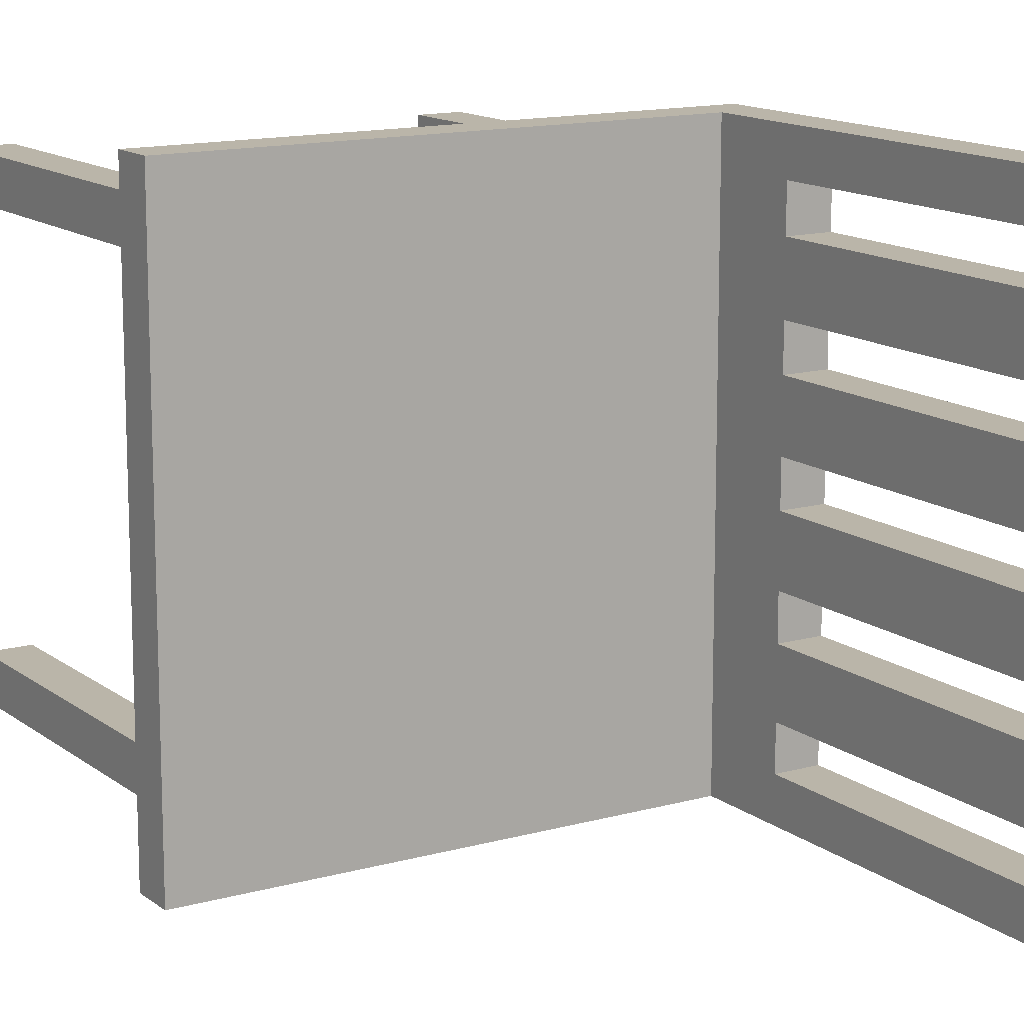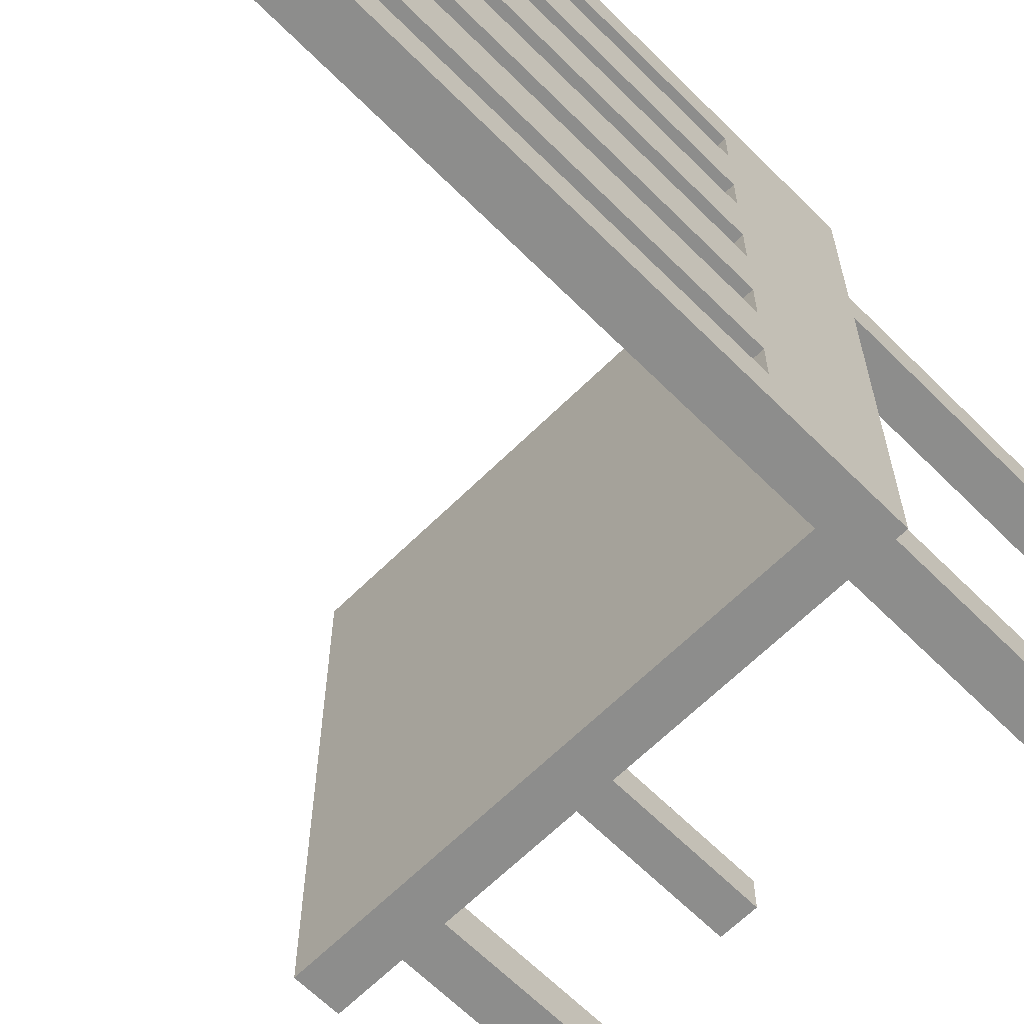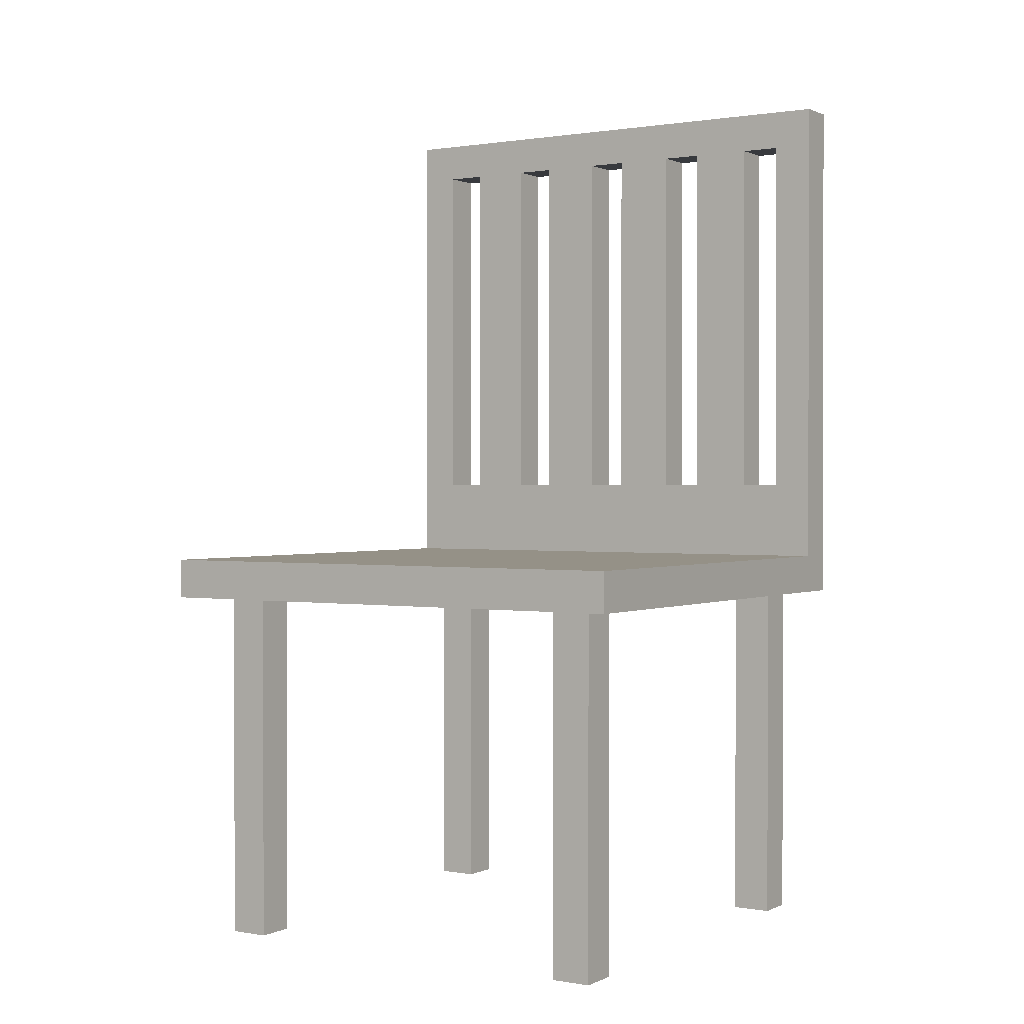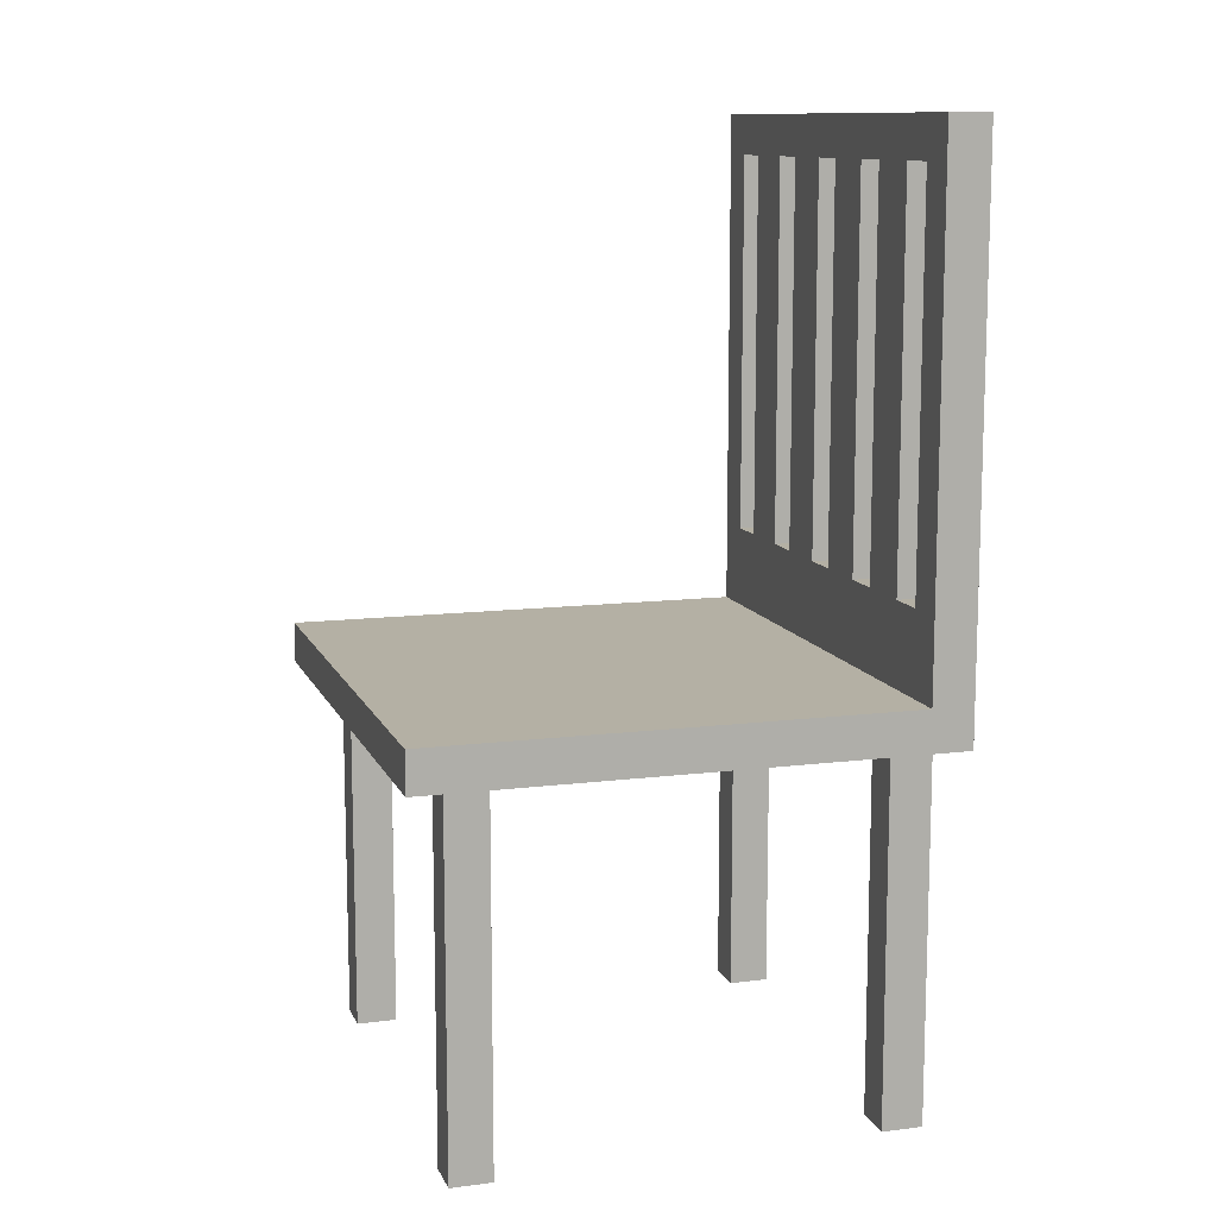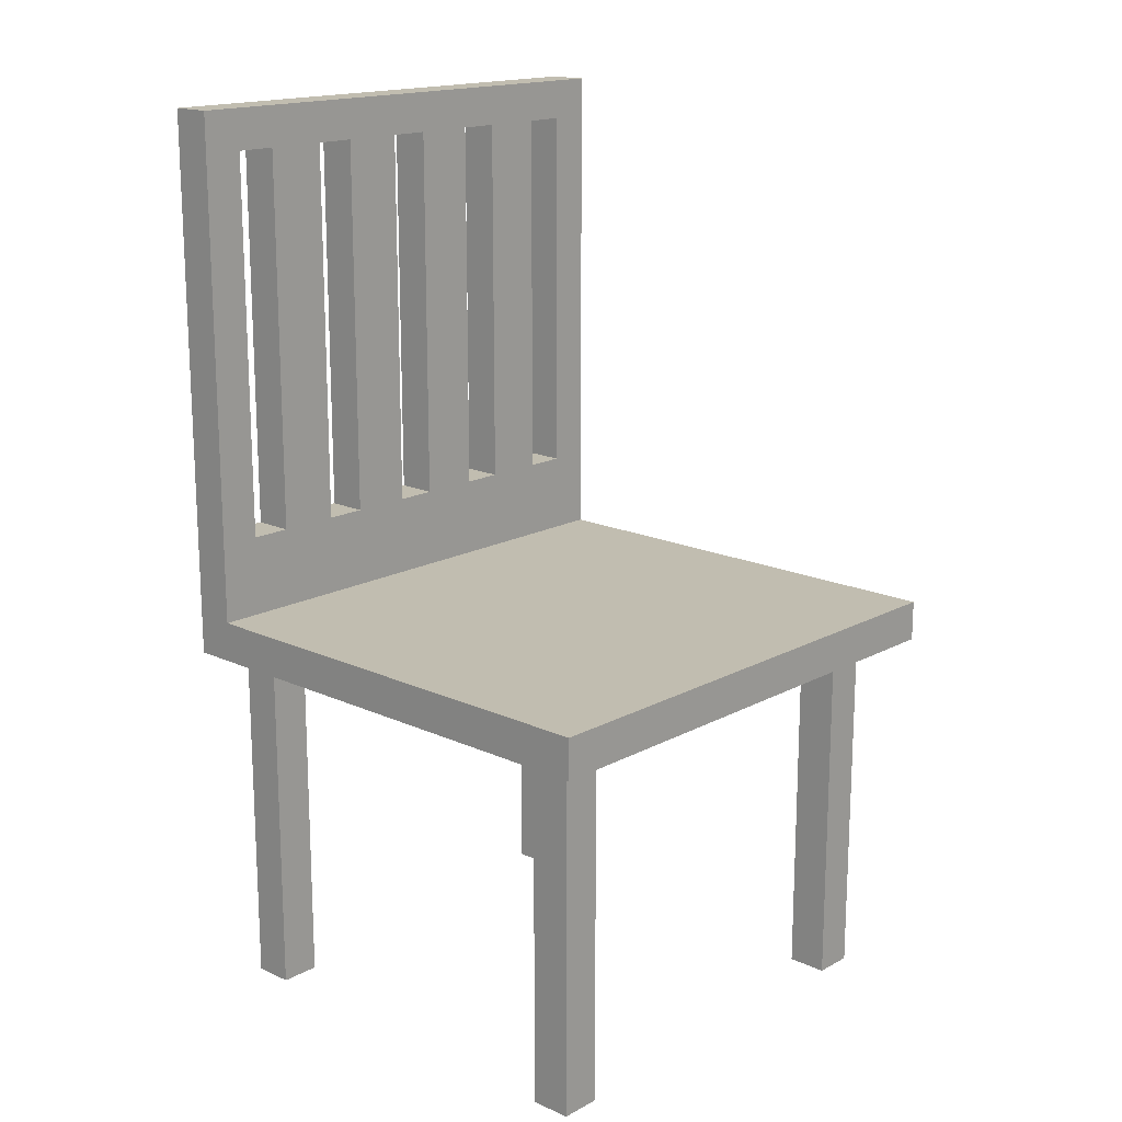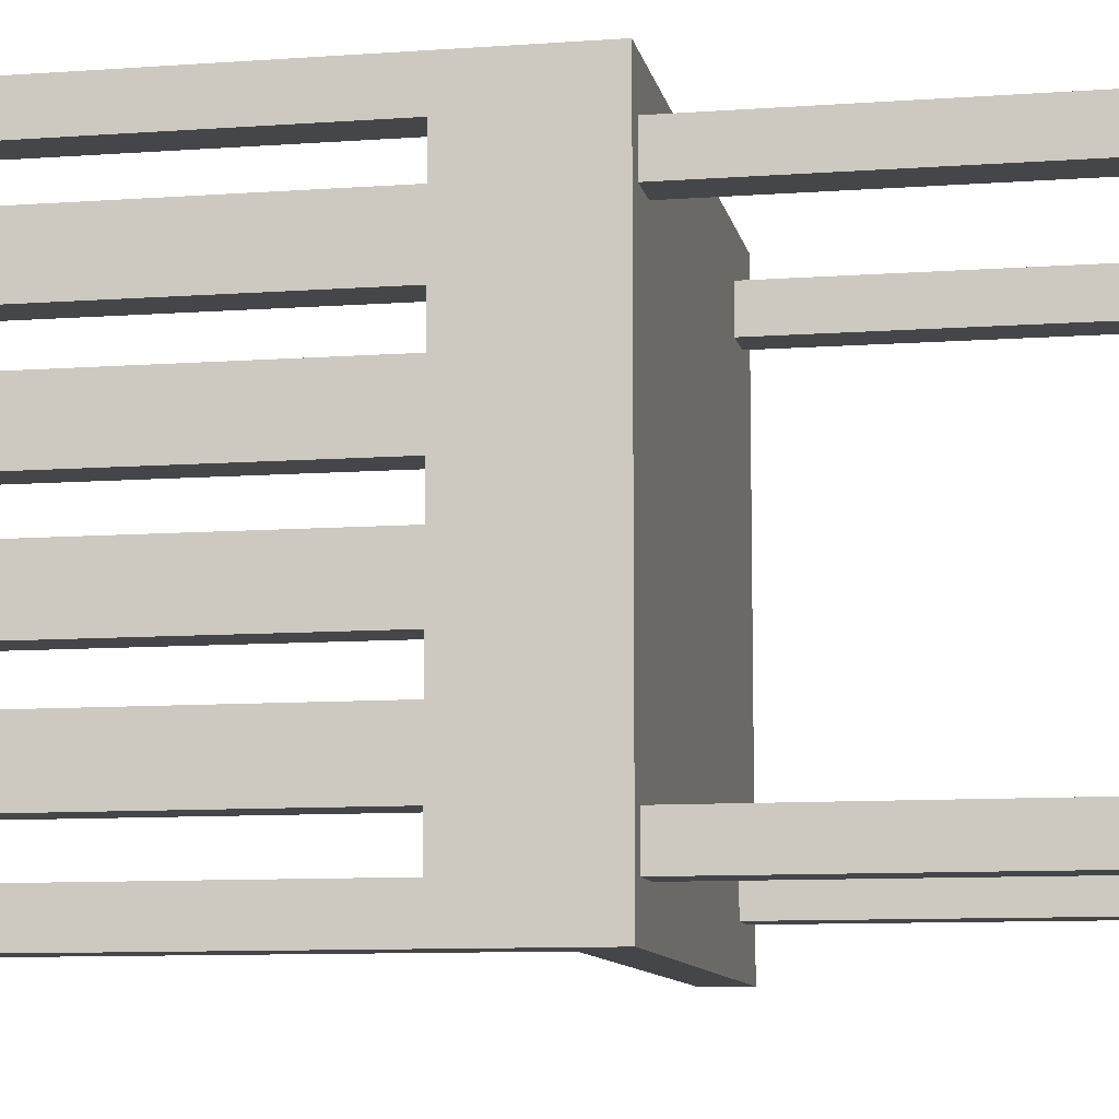
<metadata>
{"format":"obj","ext":"obj","renderer":"f3d","projection":"perspective","resolution":1024,"background":"white","views":[{"elev":13.7,"azim":148.0,"up":"+Z"},{"elev":-64.5,"azim":-135.1,"up":"+Z"},{"elev":0.8,"azim":122.4,"up":"+Y"},{"elev":11.4,"azim":163.0,"up":"+Y"},{"elev":16.7,"azim":42.8,"up":"+Y"},{"elev":-9.5,"azim":-79.2,"up":"+Z"}]}
</metadata>
<code>
o
v -1 1.8 1.2
v -1 1.8 -1.4
v -1 2.4 1
v -1 2.4 0.8
v -1 2.4 0.5
v -1 2.4 0.3
v -1 2.4 0
v -1 2.4 -0.2
v -1 2.4 -0.5
v -1 2.4 -0.7
v -1 2.4 -1
v -1 2.4 -1.2
v -1 4.3 1
v -1 4.3 0.8
v -1 4.3 0.5
v -1 4.3 0.3
v -1 4.3 0
v -1 4.3 -0.2
v -1 4.3 -0.5
v -1 4.3 -0.7
v -1 4.3 -1
v -1 4.3 -1.2
v -1 4.5 1.2
v -1 4.5 -1.4
v -0.9 0 1
v -0.9 0 0.8
v -0.9 0 -1
v -0.9 0 -1.2
v -0.9 1.8 1
v -0.9 1.8 0.8
v -0.9 1.8 -1
v -0.9 1.8 -1.2
v 1.1 0 1
v 1.1 0 0.8
v 1.1 0 -1
v 1.1 0 -1.2
v 1.1 1.8 1
v 1.1 1.8 0.8
v 1.1 1.8 -1
v 1.1 1.8 -1.2
v -0.8 2 1.2
v -0.8 2 -1.4
v -0.8 2.4 1
v -0.8 2.4 0.8
v -0.8 2.4 0.5
v -0.8 2.4 0.3
v -0.8 2.4 0
v -0.8 2.4 -0.2
v -0.8 2.4 -0.5
v -0.8 2.4 -0.7
v -0.8 2.4 -1
v -0.8 2.4 -1.2
v -0.8 4.3 1
v -0.8 4.3 0.8
v -0.8 4.3 0.5
v -0.8 4.3 0.3
v -0.8 4.3 0
v -0.8 4.3 -0.2
v -0.8 4.3 -0.5
v -0.8 4.3 -0.7
v -0.8 4.3 -1
v -0.8 4.3 -1.2
v -0.8 4.5 1.2
v -0.8 4.5 -1.4
v -0.7 0 1
v -0.7 0 0.8
v -0.7 0 -1
v -0.7 0 -1.2
v -0.7 1.8 1
v -0.7 1.8 0.8
v -0.7 1.8 -1
v -0.7 1.8 -1.2
v 1.3 0 1
v 1.3 0 0.8
v 1.3 0 -1
v 1.3 0 -1.2
v 1.3 1.8 1
v 1.3 1.8 0.8
v 1.3 1.8 -1
v 1.3 1.8 -1.2
v 1.5 1.8 1.2
v 1.5 1.8 -1.4
v 1.5 2 1.2
v 1.5 2 -1.4
v -1 1.8 1.2
v -1 4.5 1.2
v -0.8 2 1.2
v -0.8 4.5 1.2
v 1.5 1.8 1.2
v 1.5 2 1.2
v -0.9 0 1
v -0.9 1.8 1
v -0.7 0 1
v -0.7 1.8 1
v 1.1 0 1
v 1.1 1.8 1
v 1.3 0 1
v 1.3 1.8 1
v -1 2.4 0.8
v -1 4.3 0.8
v -0.8 2.4 0.8
v -0.8 4.3 0.8
v -1 2.4 0.3
v -1 4.3 0.3
v -0.8 2.4 0.3
v -0.8 4.3 0.3
v -1 2.4 -0.2
v -1 4.3 -0.2
v -0.8 2.4 -0.2
v -0.8 4.3 -0.2
v -1 2.4 -0.7
v -1 4.3 -0.7
v -0.8 2.4 -0.7
v -0.8 4.3 -0.7
v -0.9 0 -1
v -0.9 1.8 -1
v -0.7 0 -1
v -0.7 1.8 -1
v 1.1 0 -1
v 1.1 1.8 -1
v 1.3 0 -1
v 1.3 1.8 -1
v -1 2.4 -1.2
v -1 4.3 -1.2
v -0.8 2.4 -1.2
v -0.8 4.3 -1.2
v -1 2.4 1
v -1 4.3 1
v -0.8 2.4 1
v -0.8 4.3 1
v -0.9 0 0.8
v -0.9 1.8 0.8
v -0.7 0 0.8
v -0.7 1.8 0.8
v 1.1 0 0.8
v 1.1 1.8 0.8
v 1.3 0 0.8
v 1.3 1.8 0.8
v -1 2.4 0.5
v -1 4.3 0.5
v -0.8 2.4 0.5
v -0.8 4.3 0.5
v -1 2.4 0
v -1 4.3 0
v -0.8 2.4 0
v -0.8 4.3 0
v -1 2.4 -0.5
v -1 4.3 -0.5
v -0.8 2.4 -0.5
v -0.8 4.3 -0.5
v -1 2.4 -1
v -1 4.3 -1
v -0.8 2.4 -1
v -0.8 4.3 -1
v -0.9 0 -1.2
v -0.9 1.8 -1.2
v -0.7 0 -1.2
v -0.7 1.8 -1.2
v 1.1 0 -1.2
v 1.1 1.8 -1.2
v 1.3 0 -1.2
v 1.3 1.8 -1.2
v -1 1.8 -1.4
v -1 4.5 -1.4
v -0.8 2 -1.4
v -0.8 4.5 -1.4
v 1.5 1.8 -1.4
v 1.5 2 -1.4
v -0.9 0 1
v -0.7 0 1
v 1.1 0 1
v 1.3 0 1
v -0.9 0 0.8
v -0.7 0 0.8
v 1.1 0 0.8
v 1.3 0 0.8
v -0.9 0 -1
v -0.7 0 -1
v 1.1 0 -1
v 1.3 0 -1
v -0.9 0 -1.2
v -0.7 0 -1.2
v 1.1 0 -1.2
v 1.3 0 -1.2
v -1 1.8 1.2
v 1.5 1.8 1.2
v -0.9 1.8 1
v -0.7 1.8 1
v 1.1 1.8 1
v 1.3 1.8 1
v -0.9 1.8 0.8
v -0.7 1.8 0.8
v 1.1 1.8 0.8
v 1.3 1.8 0.8
v -0.9 1.8 -1
v -0.7 1.8 -1
v 1.1 1.8 -1
v 1.3 1.8 -1
v -0.9 1.8 -1.2
v -0.7 1.8 -1.2
v 1.1 1.8 -1.2
v 1.3 1.8 -1.2
v -1 1.8 -1.4
v 1.5 1.8 -1.4
v -1 4.3 1
v -0.8 4.3 1
v -1 4.3 0.8
v -0.8 4.3 0.8
v -1 4.3 0.5
v -0.8 4.3 0.5
v -1 4.3 0.3
v -0.8 4.3 0.3
v -1 4.3 0
v -0.8 4.3 0
v -1 4.3 -0.2
v -0.8 4.3 -0.2
v -1 4.3 -0.5
v -0.8 4.3 -0.5
v -1 4.3 -0.7
v -0.8 4.3 -0.7
v -1 4.3 -1
v -0.8 4.3 -1
v -1 4.3 -1.2
v -0.8 4.3 -1.2
v -0.8 2 1.2
v 1.5 2 1.2
v -0.8 2 -1.4
v 1.5 2 -1.4
v -1 2.4 1
v -0.8 2.4 1
v -1 2.4 0.8
v -0.8 2.4 0.8
v -1 2.4 0.5
v -0.8 2.4 0.5
v -1 2.4 0.3
v -0.8 2.4 0.3
v -1 2.4 0
v -0.8 2.4 0
v -1 2.4 -0.2
v -0.8 2.4 -0.2
v -1 2.4 -0.5
v -0.8 2.4 -0.5
v -1 2.4 -0.7
v -0.8 2.4 -0.7
v -1 2.4 -1
v -0.8 2.4 -1
v -1 2.4 -1.2
v -0.8 2.4 -1.2
v -1 4.5 1.2
v -0.8 4.5 1.2
v -1 4.5 -1.4
v -0.8 4.5 -1.4
f 3 2 1
f 4 2 3
f 5 2 4
f 6 2 5
f 7 2 6
f 8 2 7
f 9 2 8
f 10 2 9
f 11 2 10
f 12 2 11
f 13 3 1
f 14 5 4
f 15 5 14
f 16 7 6
f 17 7 16
f 18 9 8
f 19 9 18
f 20 11 10
f 21 11 20
f 22 2 12
f 23 21 20
f 23 22 21
f 23 19 18
f 23 13 1
f 23 20 19
f 23 17 16
f 23 18 17
f 23 15 14
f 23 16 15
f 23 14 13
f 24 2 22
f 24 22 23
f 29 26 25
f 30 26 29
f 31 28 27
f 32 28 31
f 37 34 33
f 38 34 37
f 39 36 35
f 40 36 39
f 41 42 43
f 43 42 44
f 44 42 45
f 45 42 46
f 46 42 47
f 47 42 48
f 48 42 49
f 49 42 50
f 50 42 51
f 51 42 52
f 41 43 53
f 44 45 54
f 54 45 55
f 46 47 56
f 56 47 57
f 48 49 58
f 58 49 59
f 50 51 60
f 60 51 61
f 52 42 62
f 60 61 63
f 61 62 63
f 58 59 63
f 41 53 63
f 59 60 63
f 56 57 63
f 57 58 63
f 54 55 63
f 55 56 63
f 53 54 63
f 62 42 64
f 63 62 64
f 65 66 69
f 69 66 70
f 67 68 71
f 71 68 72
f 73 74 77
f 77 74 78
f 75 76 79
f 79 76 80
f 81 82 83
f 83 82 84
f 87 86 85
f 88 86 87
f 89 87 85
f 90 87 89
f 93 92 91
f 94 92 93
f 97 96 95
f 98 96 97
f 101 100 99
f 102 100 101
f 105 104 103
f 106 104 105
f 109 108 107
f 110 108 109
f 113 112 111
f 114 112 113
f 117 116 115
f 118 116 117
f 121 120 119
f 122 120 121
f 125 124 123
f 126 124 125
f 127 128 129
f 129 128 130
f 131 132 133
f 133 132 134
f 135 136 137
f 137 136 138
f 139 140 141
f 141 140 142
f 143 144 145
f 145 144 146
f 147 148 149
f 149 148 150
f 151 152 153
f 153 152 154
f 155 156 157
f 157 156 158
f 159 160 161
f 161 160 162
f 163 164 165
f 165 164 166
f 163 165 167
f 167 165 168
f 173 170 169
f 174 170 173
f 175 172 171
f 176 172 175
f 181 178 177
f 182 178 181
f 183 180 179
f 184 180 183
f 187 186 185
f 188 186 187
f 189 186 188
f 190 186 189
f 191 187 185
f 192 189 188
f 193 189 192
f 194 186 190
f 195 193 192
f 195 194 193
f 195 191 185
f 195 192 191
f 196 194 195
f 197 194 196
f 198 186 194
f 198 194 197
f 199 195 185
f 200 197 196
f 201 197 200
f 202 186 198
f 203 199 185
f 203 202 201
f 203 201 200
f 203 200 199
f 204 186 202
f 204 202 203
f 207 206 205
f 208 206 207
f 211 210 209
f 212 210 211
f 215 214 213
f 216 214 215
f 219 218 217
f 220 218 219
f 223 222 221
f 224 222 223
f 225 226 227
f 227 226 228
f 229 230 231
f 231 230 232
f 233 234 235
f 235 234 236
f 237 238 239
f 239 238 240
f 241 242 243
f 243 242 244
f 245 246 247
f 247 246 248
f 249 250 251
f 251 250 252

</code>
